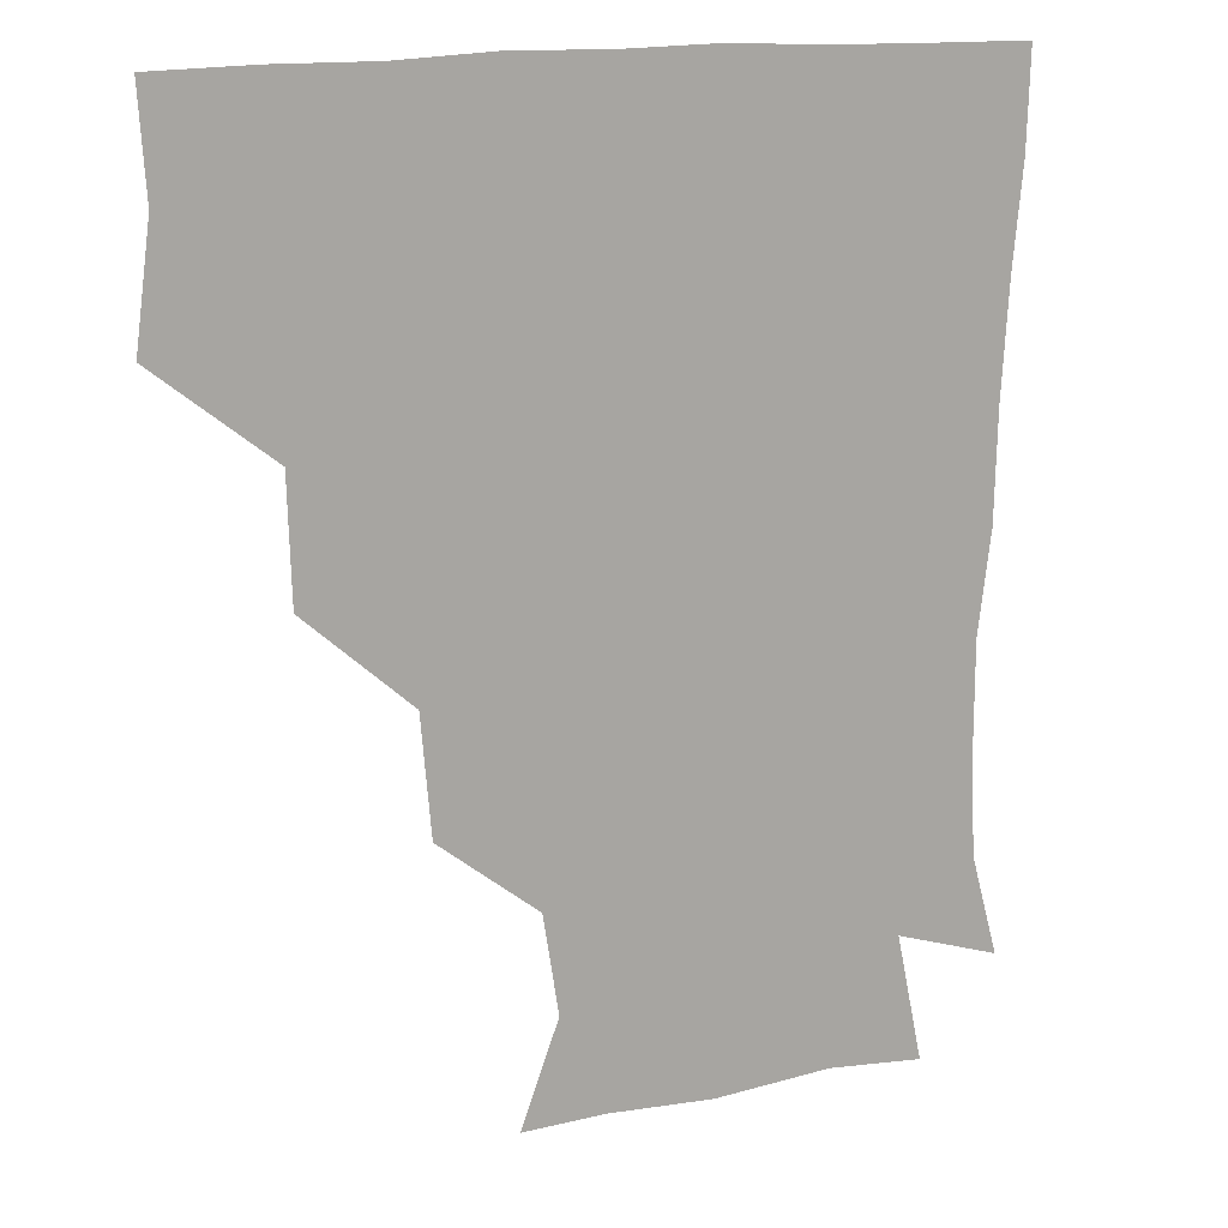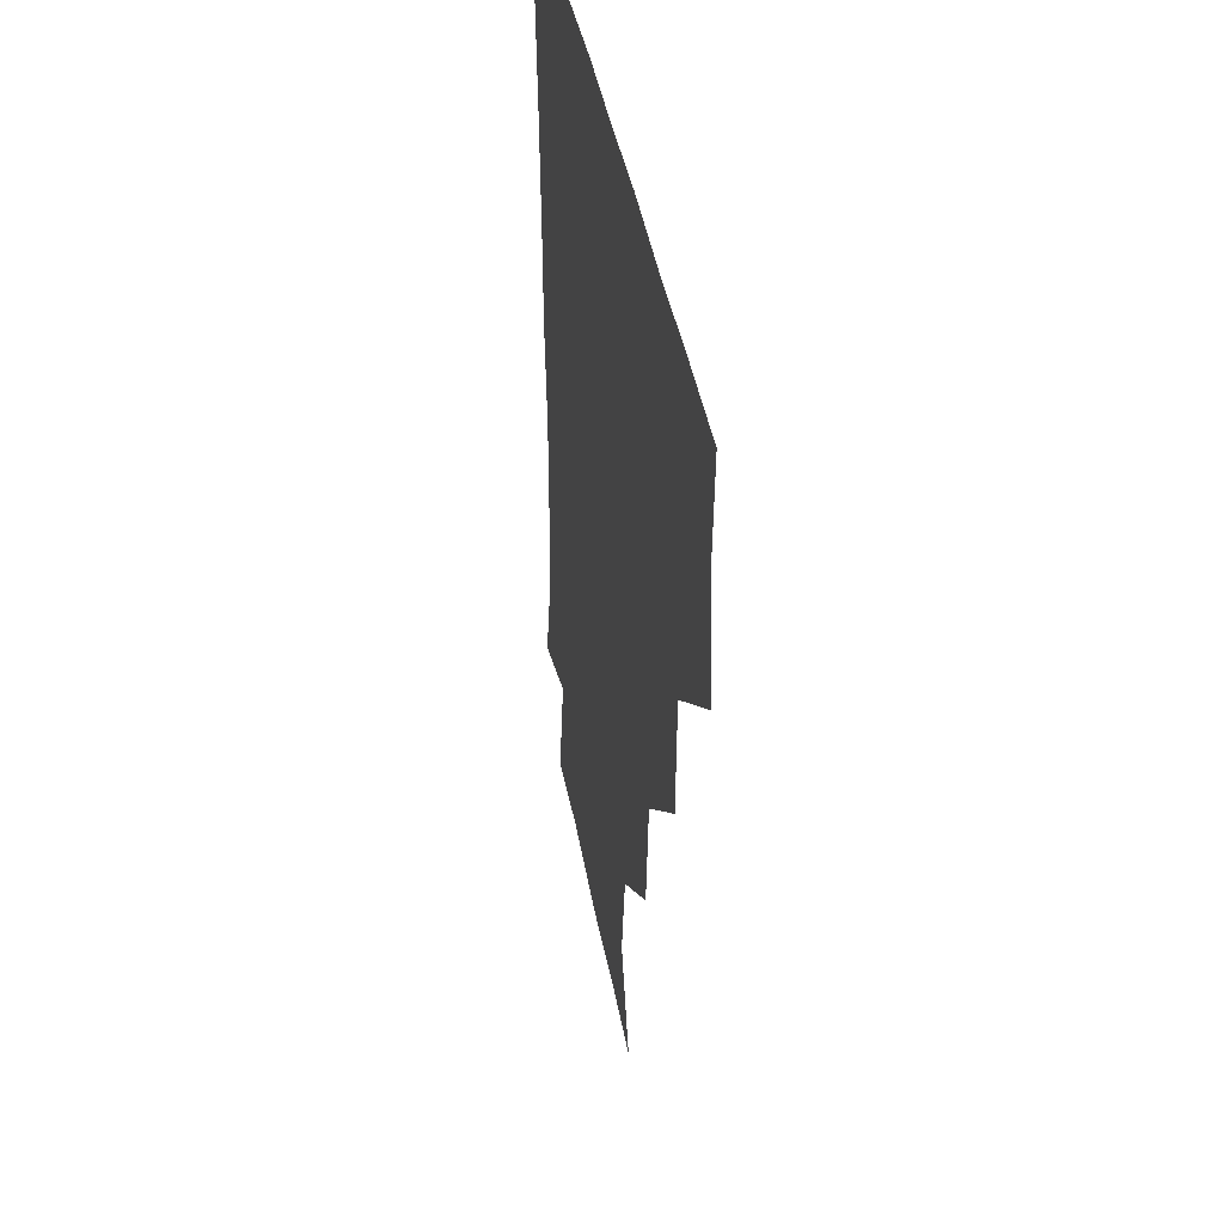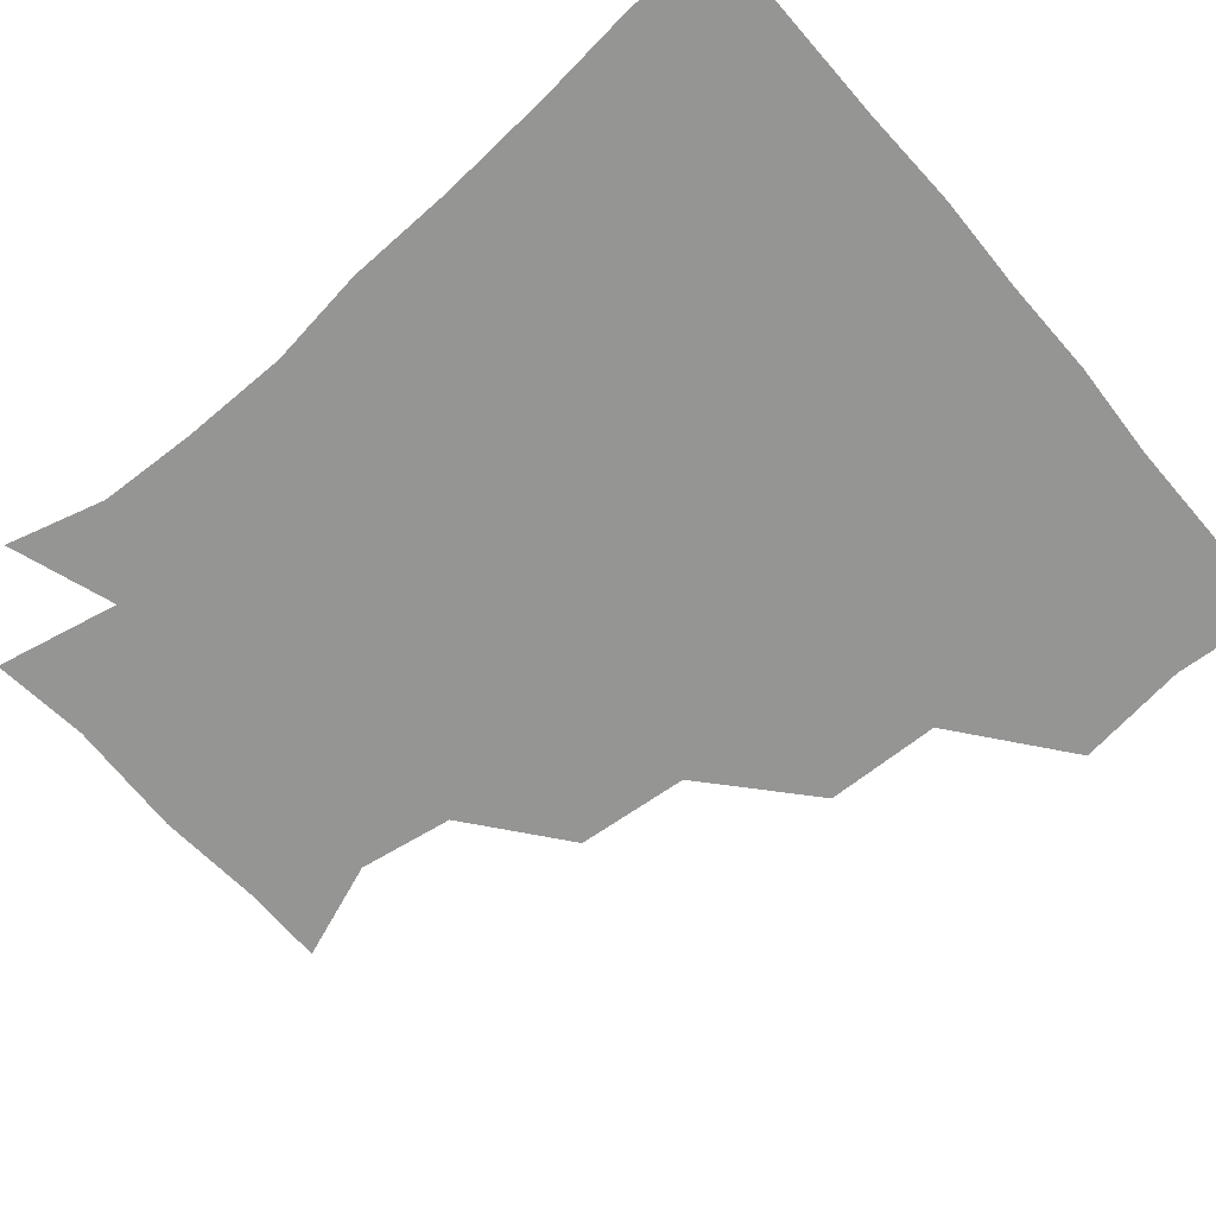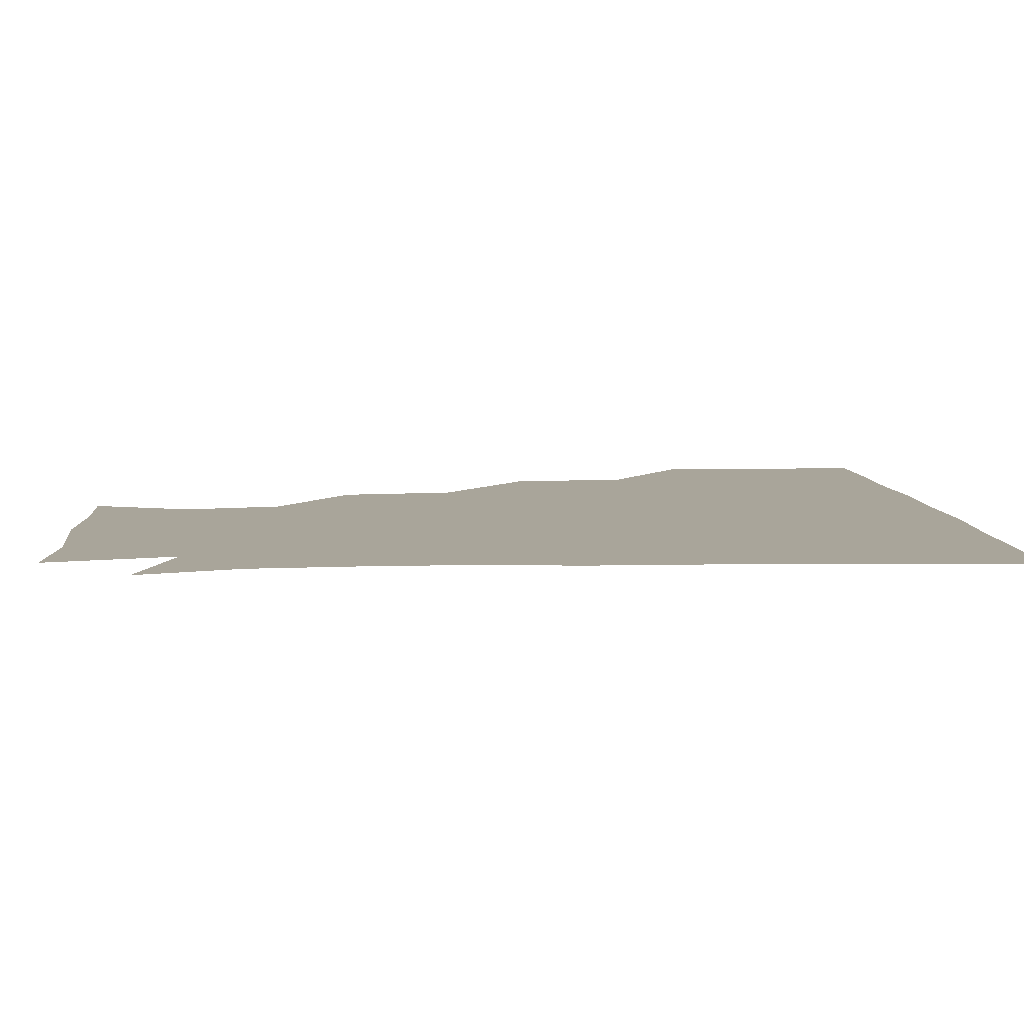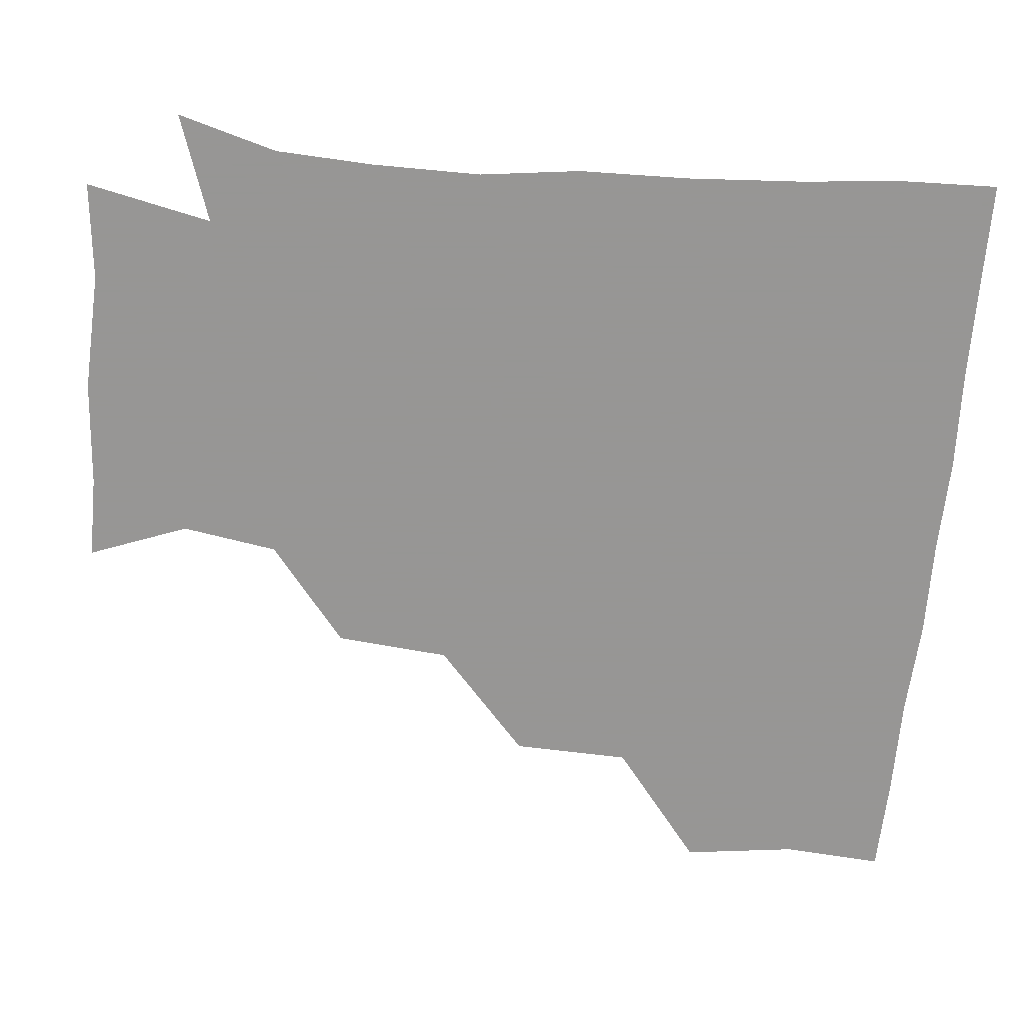
<metadata>
{"format":"obj","ext":"obj","renderer":"f3d","projection":"perspective","resolution":1024,"background":"white","views":[{"elev":14.9,"azim":-27.3,"up":"+Y"},{"elev":39.8,"azim":-99.6,"up":"+Y"},{"elev":-67.4,"azim":130.3,"up":"+Z"},{"elev":7.5,"azim":85.0,"up":"+Z"},{"elev":-67.8,"azim":84.6,"up":"+Z"}]}
</metadata>
<code>
v 449.1 356.3 0
v 453.5 390.1 0
v 451.5 420.5 0
v 484.8 293.4 0
v 483.7 328.9 0
v 483.7 362.9 0
v 482.4 391.3 0
v 481.3 421.2 0
v 519.5 230.6 0
v 516.5 265.2 0
v 513.4 300.2 0
v 513.2 333.9 0
v 512.4 362.4 0
v 511.7 391.2 0
v 511.3 421 0
v 542.7 147.6 0
v 554.1 177.7 0
v 549.4 206.8 0
v 546.1 243.2 0
v 543.8 272.3 0
v 543.2 304.5 0
v 542 332.9 0
v 542.3 362.4 0
v 541.8 390.9 0
v 541 422.4 0
v 567.9 147.7 0
v 576.7 181.4 0
v 574.4 212.5 0
v 572.6 245 0
v 572.5 275.9 0
v 572.3 305.6 0
v 572.1 333.7 0
v 571.8 361.9 0
v 571.9 390.5 0
v 570.6 421.9 0
v 600.1 145.1 0
v 602.4 185.7 0
v 602.2 217 0
v 601.2 247.1 0
v 601 276.8 0
v 601.5 305 0
v 601.6 333.4 0
v 602.2 362.6 0
v 601.6 390.9 0
v 599.7 422.5 0
v 636.1 146.6 0
v 629.5 185.8 0
v 628.3 217.6 0
v 628.4 246.9 0
v 629.2 275.4 0
v 629.9 305.3 0
v 630.8 334.8 0
v 631.4 362.8 0
v 632 390.9 0
v 630 421.2 0
v 665.5 143.4 0
v 657.4 181.4 0
v 652.6 215.5 0
v 654 243.4 0
v 655.6 272.8 0
v 656.7 304.2 0
v 658.1 334.1 0
v 660.4 362.5 0
v 661.4 391.4 0
v 660.6 420.8 0
v 689.5 170.4 0
v 681.1 200.4 0
v 679.7 230.1 0
v 679.7 262.8 0
v 683.7 293.1 0
v 684.5 326.1 0
v 686.7 360.7 0
v 689.8 391.1 0
v 690.8 420.6 0
f 5 6 1
f 1 6 2
f 6 7 2
f 2 7 3
f 7 8 3
f 10 11 4
f 4 11 5
f 11 12 5
f 5 12 6
f 12 13 6
f 6 13 7
f 13 14 7
f 7 14 8
f 14 15 8
f 18 19 9
f 9 19 10
f 19 20 10
f 10 20 11
f 20 21 11
f 11 21 12
f 21 22 12
f 12 22 13
f 22 23 13
f 13 23 14
f 23 24 14
f 14 24 15
f 24 25 15
f 16 26 17
f 26 27 17
f 17 27 18
f 27 28 18
f 18 28 19
f 28 29 19
f 19 29 20
f 29 30 20
f 20 30 21
f 30 31 21
f 21 31 22
f 31 32 22
f 22 32 23
f 32 33 23
f 23 33 24
f 33 34 24
f 24 34 25
f 34 35 25
f 26 36 27
f 36 37 27
f 27 37 28
f 37 38 28
f 28 38 29
f 38 39 29
f 29 39 30
f 39 40 30
f 30 40 31
f 40 41 31
f 31 41 32
f 41 42 32
f 32 42 33
f 42 43 33
f 33 43 34
f 43 44 34
f 34 44 35
f 44 45 35
f 36 46 37
f 46 47 37
f 37 47 38
f 47 48 38
f 38 48 39
f 48 49 39
f 39 49 40
f 49 50 40
f 40 50 41
f 50 51 41
f 41 51 42
f 51 52 42
f 42 52 43
f 52 53 43
f 43 53 44
f 53 54 44
f 44 54 45
f 54 55 45
f 46 56 47
f 56 57 47
f 47 57 48
f 57 58 48
f 48 58 49
f 58 59 49
f 49 59 50
f 59 60 50
f 50 60 51
f 60 61 51
f 51 61 52
f 61 62 52
f 52 62 53
f 62 63 53
f 53 63 54
f 63 64 54
f 54 64 55
f 64 65 55
f 57 66 58
f 66 67 58
f 58 67 59
f 67 68 59
f 59 68 60
f 68 69 60
f 60 69 61
f 69 70 61
f 61 70 62
f 70 71 62
f 62 71 63
f 71 72 63
f 63 72 64
f 72 73 64
f 64 73 65
f 73 74 65

</code>
